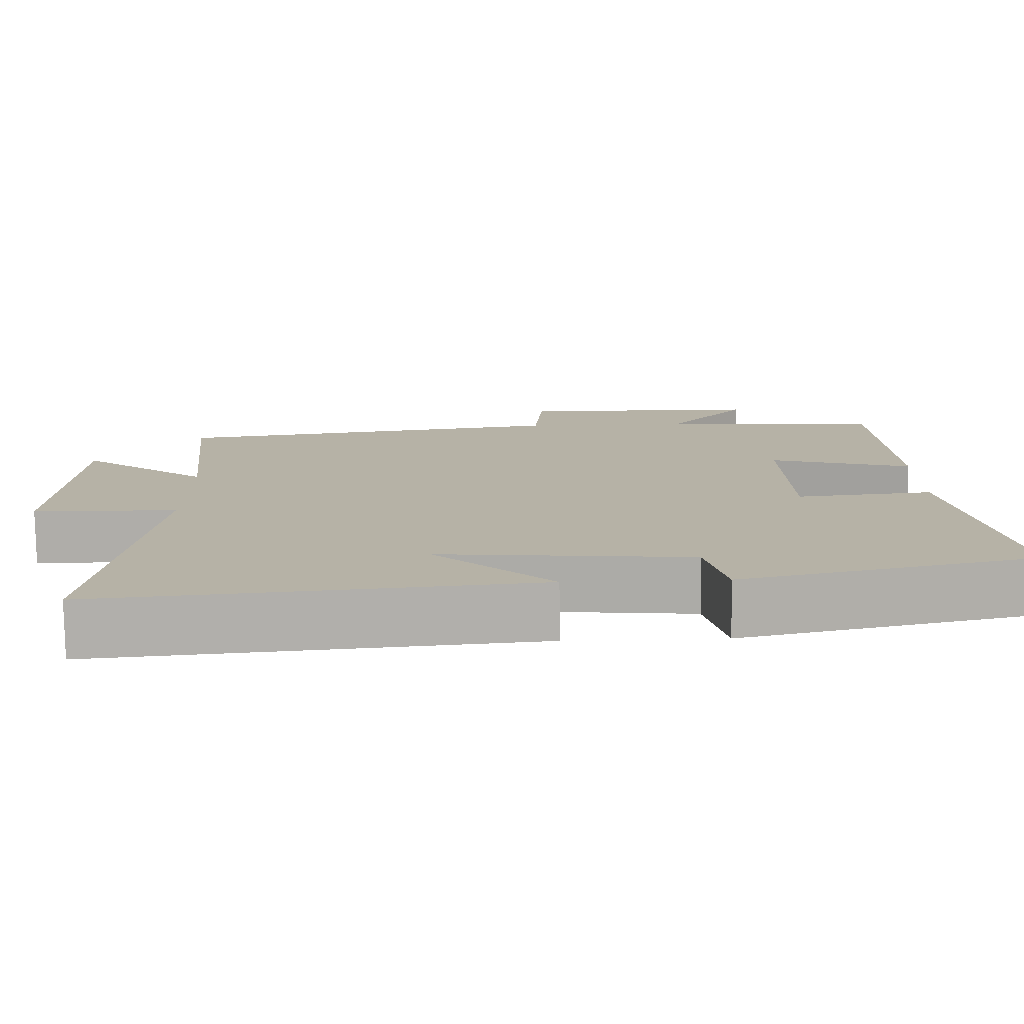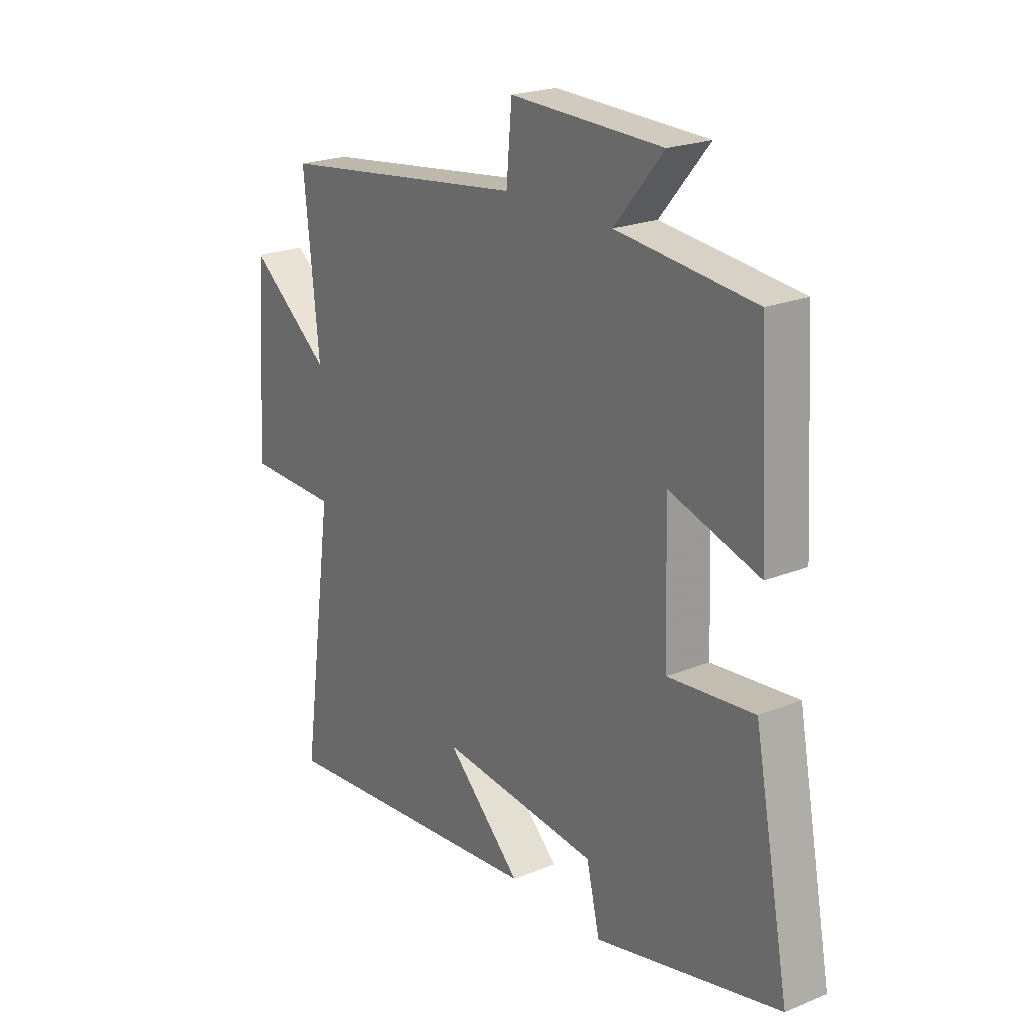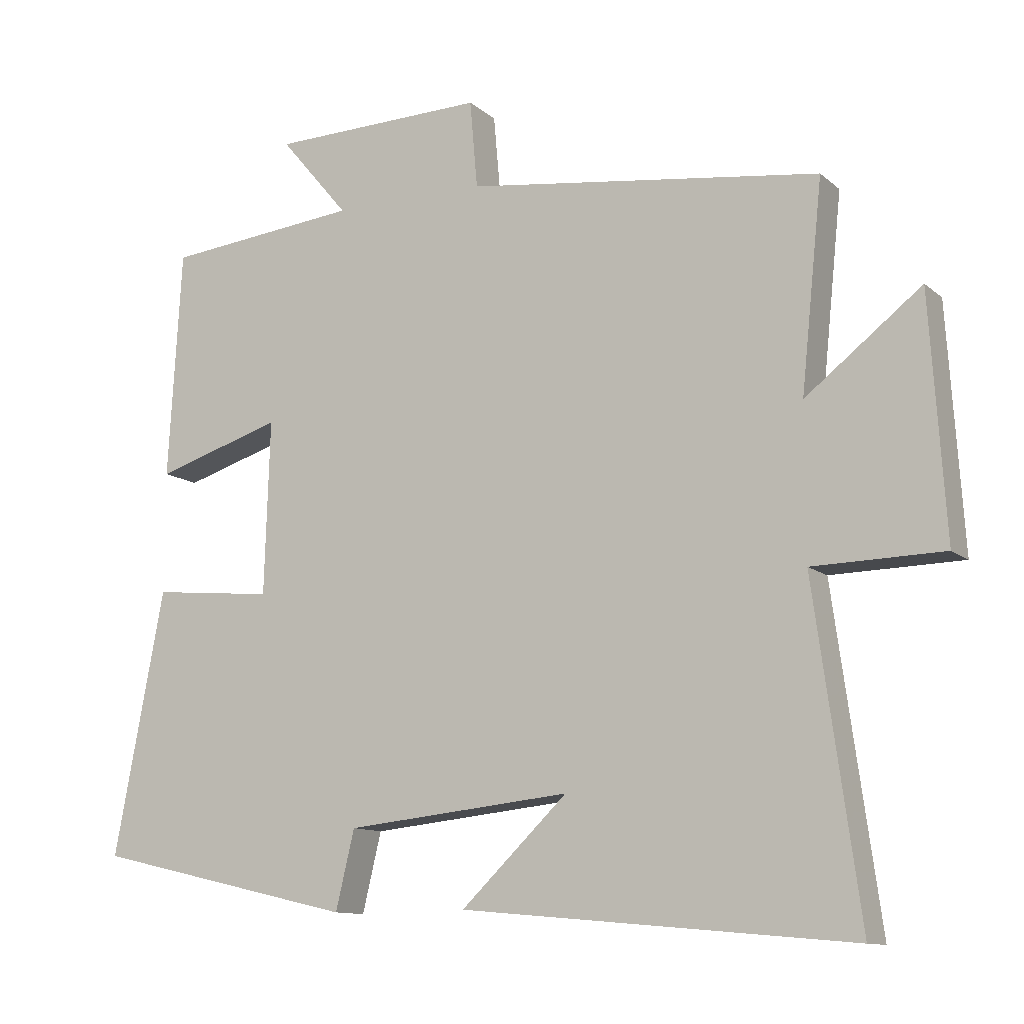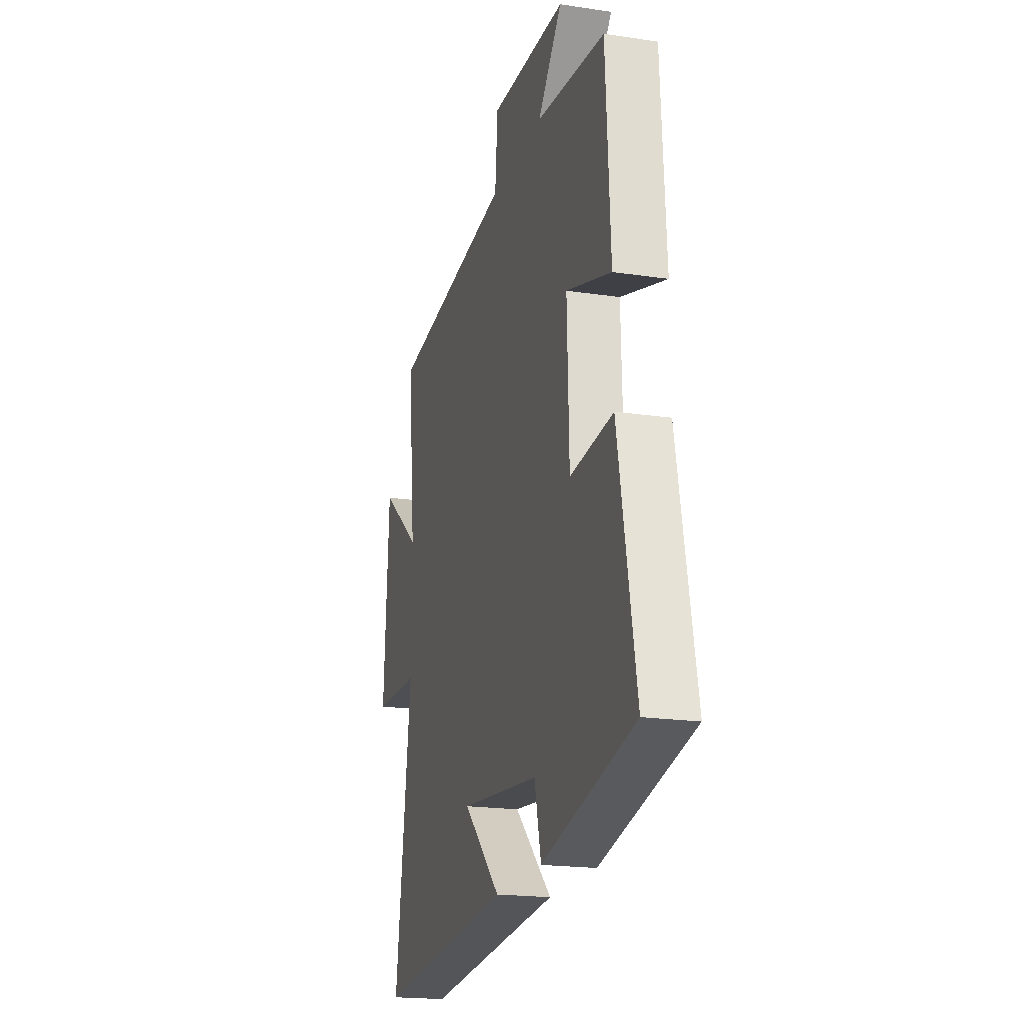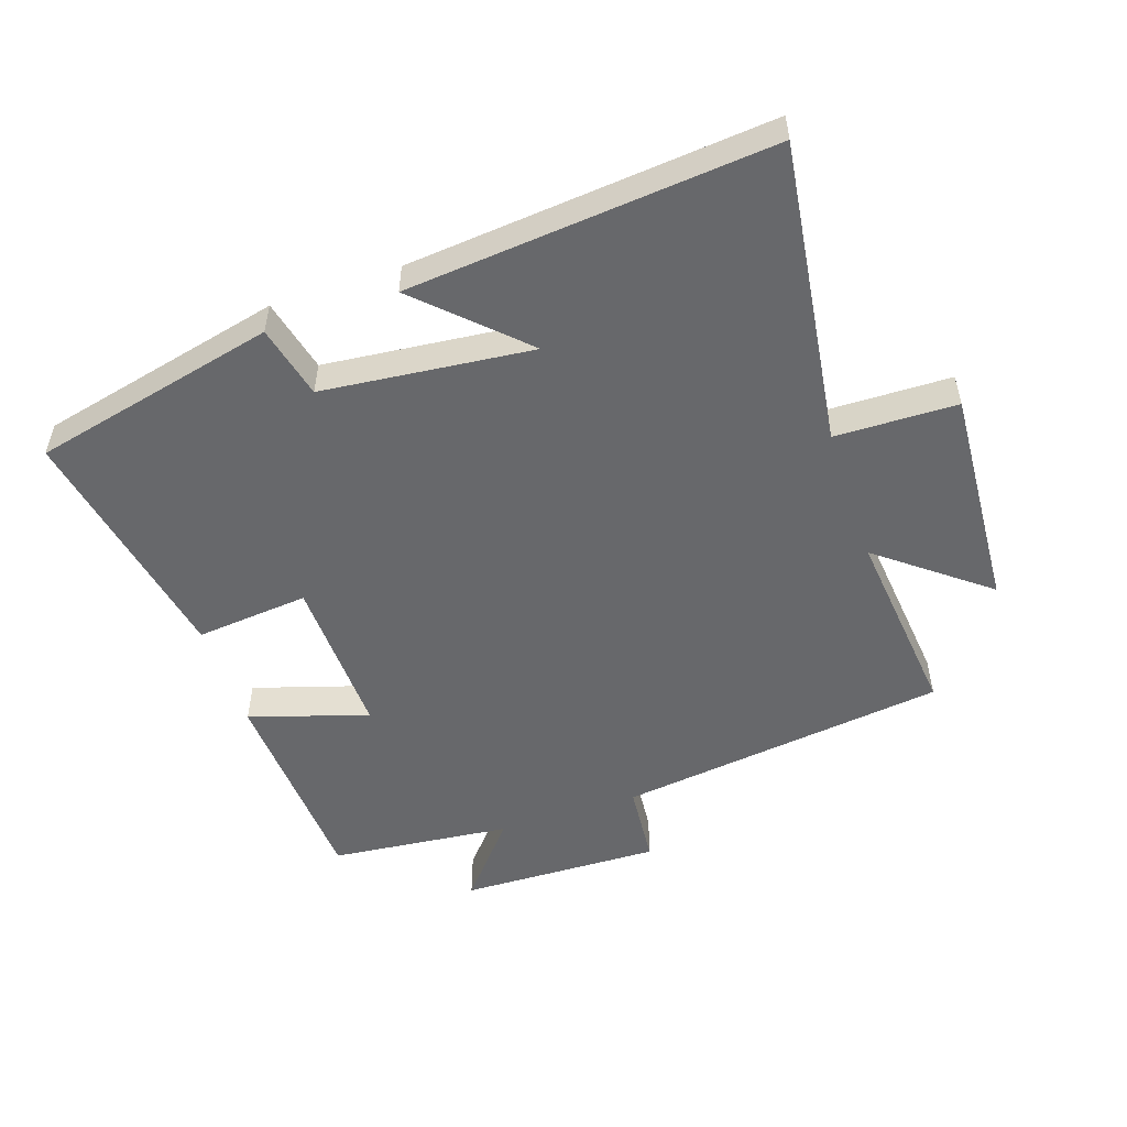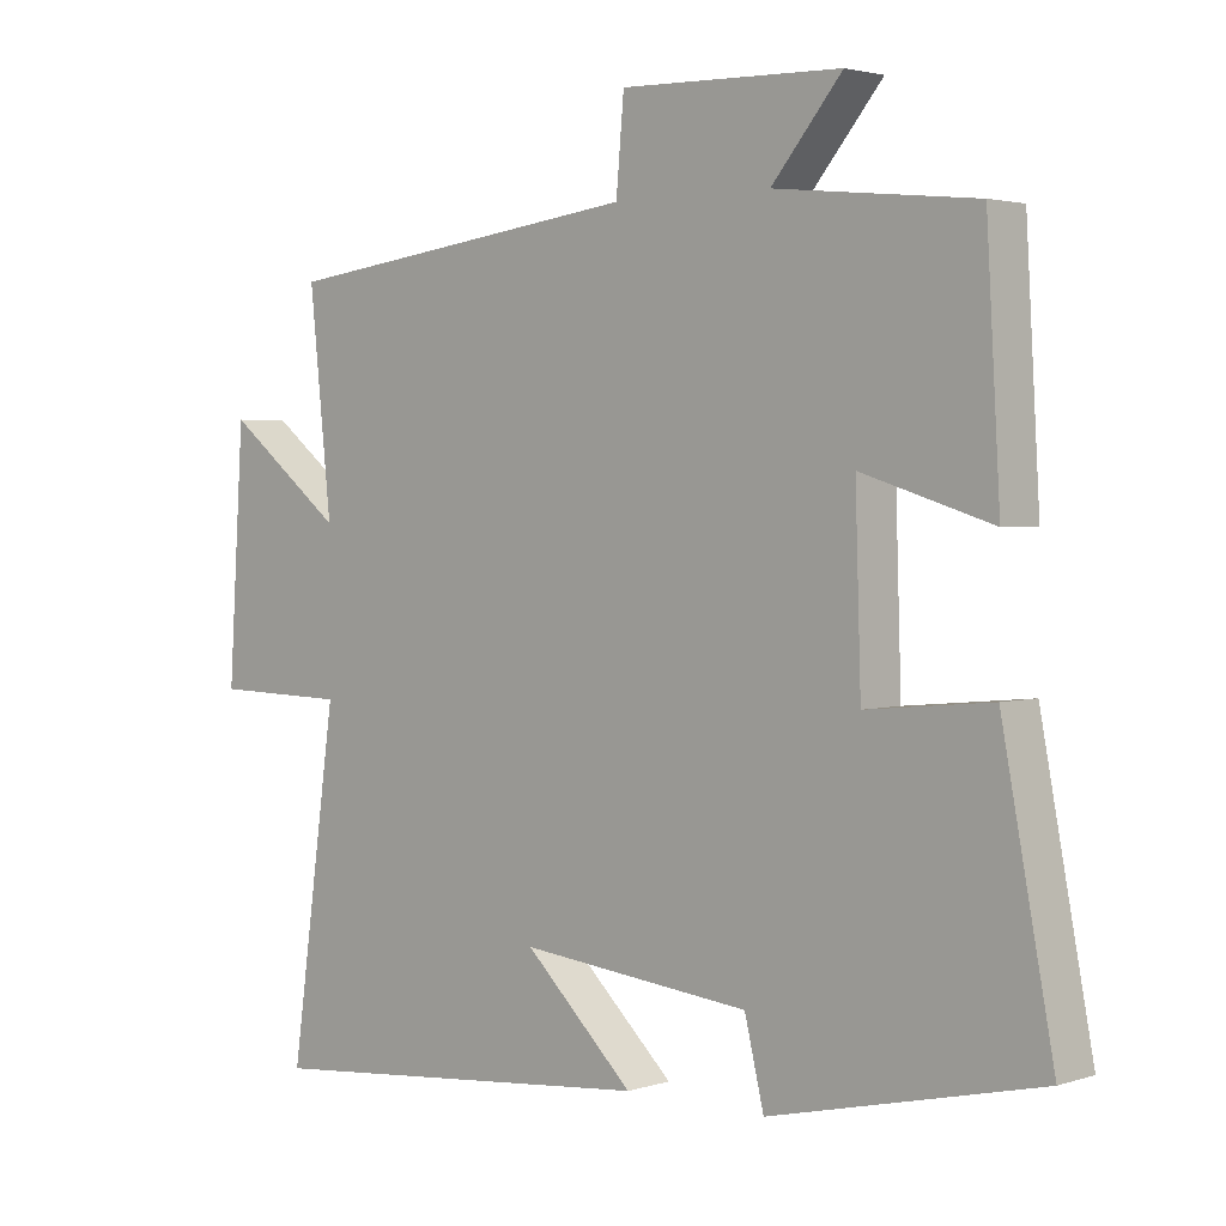
<metadata>
{"format":"obj","ext":"obj","renderer":"f3d","projection":"perspective","resolution":1024,"background":"white","views":[{"elev":-77.6,"azim":0.8,"up":"+Z"},{"elev":21.9,"azim":54.6,"up":"+Z"},{"elev":-11.5,"azim":-151.7,"up":"+Z"},{"elev":-19.5,"azim":74.3,"up":"+Z"},{"elev":-52.4,"azim":-161.4,"up":"+Y"},{"elev":2.6,"azim":42.4,"up":"+Z"}]}
</metadata>
<code>
v 0.572 0.07 -0.413
v 0.195 0.07 -0.5
v 0.168 0.07 -0.387
v -0.156 0.07 -0.353
v -0.003 0.07 -0.5
v -0.565 0.07 -0.551
v -0.5 0.07 -0.082
v -0.688 0.07 -0.078
v -0.666 0.07 0.266
v -0.5 0.07 0.136
v -0.531 0.07 0.434
v -0.021 0.07 0.5
v -0.01 0.07 0.626
v 0.3 0.07 0.618
v 0.201 0.07 0.5
v 0.481 0.07 0.471
v 0.5 0.07 0.142
v 0.317 0.07 0.199
v 0.325 0.07 -0.051
v 0.5 0.07 -0.034
v 0.572 0 -0.413
v 0.195 0 -0.5
v 0.168 0 -0.387
v -0.156 0 -0.353
v -0.003 0 -0.5
v -0.565 0 -0.551
v -0.5 0 -0.082
v -0.688 0 -0.078
v -0.666 0 0.266
v -0.5 0 0.136
v -0.531 0 0.434
v -0.021 0 0.5
v -0.01 0 0.626
v 0.3 0 0.618
v 0.201 0 0.5
v 0.481 0 0.471
v 0.5 0 0.142
v 0.317 0 0.199
v 0.325 0 -0.051
v 0.5 0 -0.034
f 19 20 1 2
f 18 19 2 3
f 15 16 17 18
f 15 18 3 4
f 12 13 14 15
f 10 11 12 15
f 10 15 4
f 7 8 9 10
f 7 10 4
f 4 5 6 7
f 22 21 40 39
f 23 22 39 38
f 38 37 36 35
f 24 23 38 35
f 35 34 33 32
f 35 32 31 30
f 24 35 30
f 30 29 28 27
f 24 30 27
f 27 26 25 24
f 1 21 22 2
f 2 22 23 3
f 3 23 24 4
f 4 24 25 5
f 5 25 26 6
f 6 26 27 7
f 7 27 28 8
f 8 28 29 9
f 9 29 30 10
f 10 30 31 11
f 11 31 32 12
f 12 32 33 13
f 13 33 34 14
f 14 34 35 15
f 15 35 36 16
f 16 36 37 17
f 17 37 38 18
f 18 38 39 19
f 19 39 40 20
f 20 40 21 1

</code>
